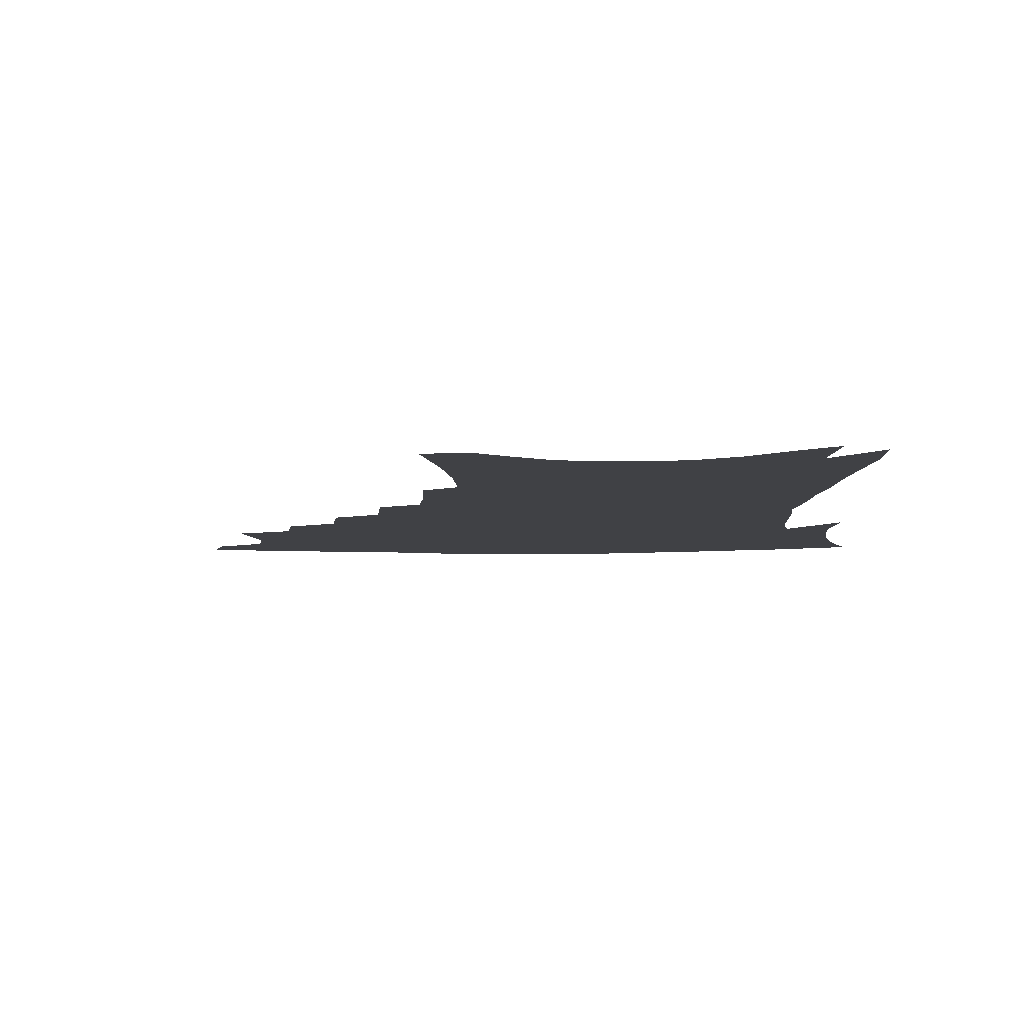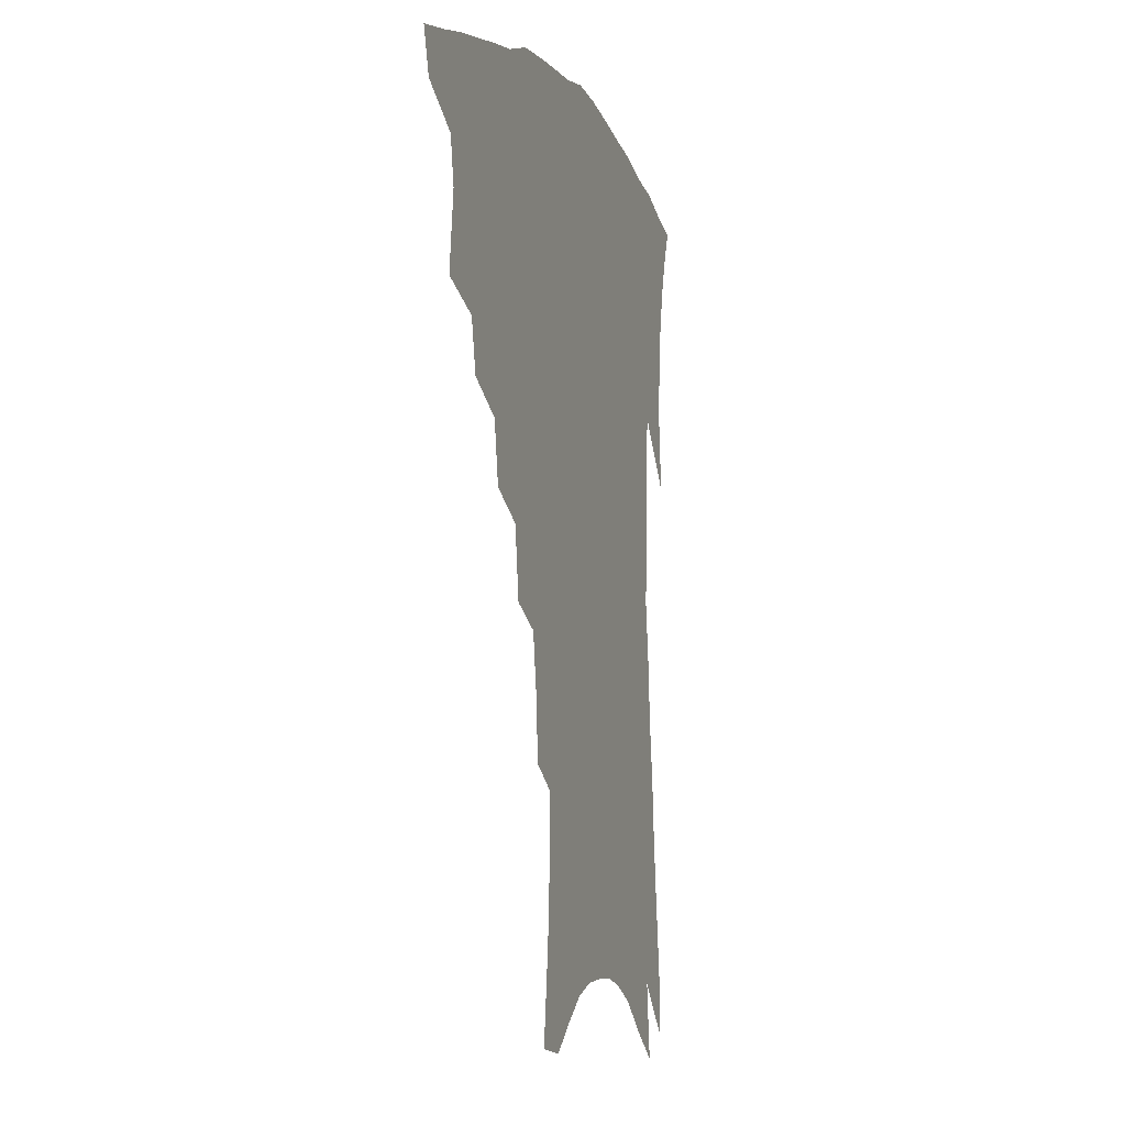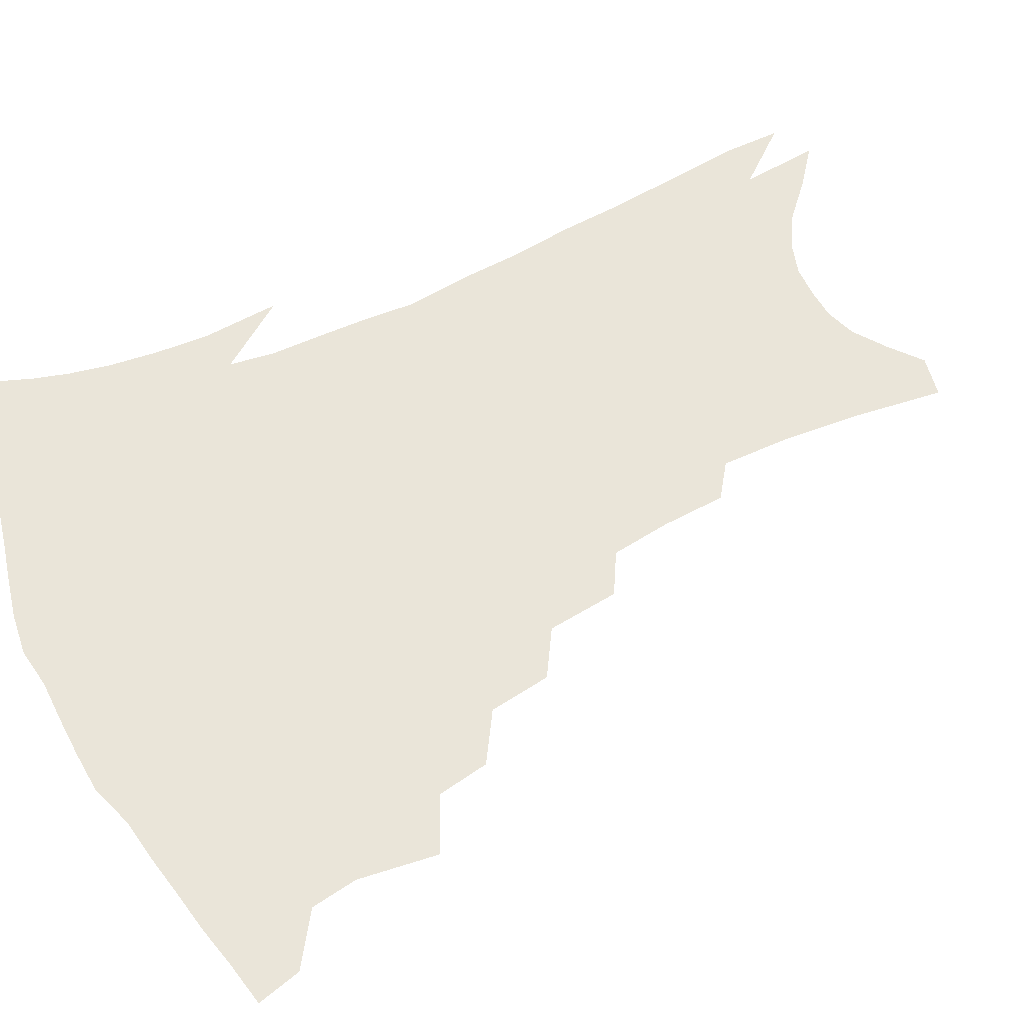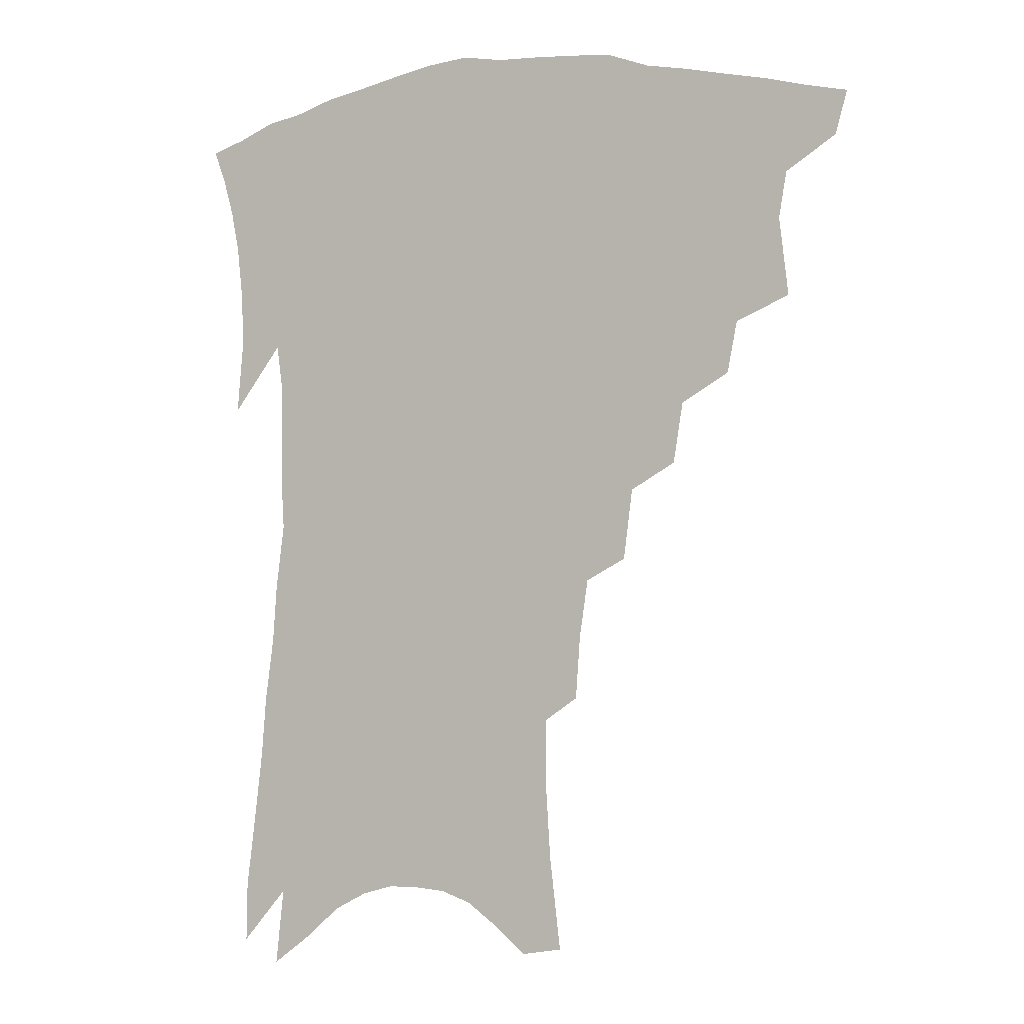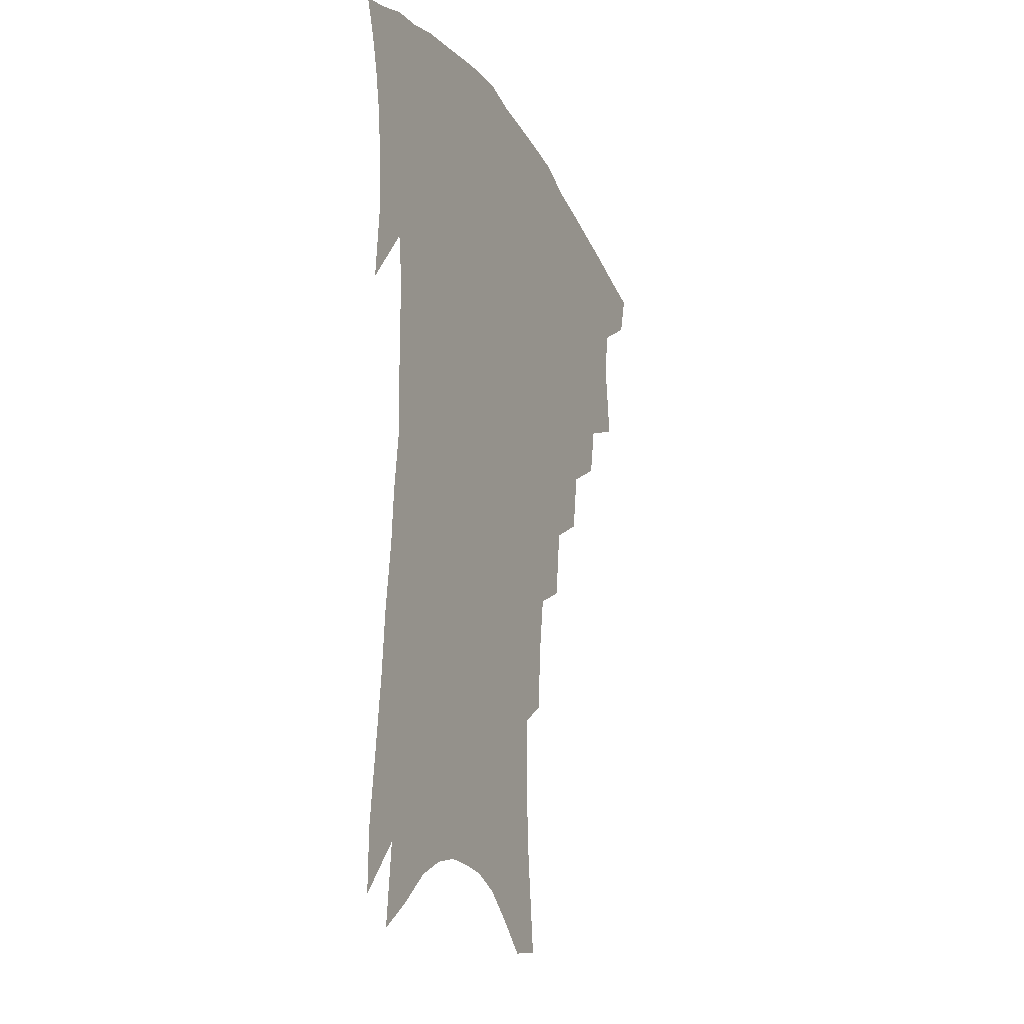
<metadata>
{"format":"obj","ext":"obj","renderer":"f3d","projection":"perspective","resolution":1024,"background":"white","views":[{"elev":-5.9,"azim":2.6,"up":"+Z"},{"elev":-6.8,"azim":-71.3,"up":"+Y"},{"elev":58.5,"azim":-115.0,"up":"+Z"},{"elev":-2.3,"azim":-156.4,"up":"+Y"},{"elev":-21.4,"azim":112.8,"up":"+Y"}]}
</metadata>
<code>
v 449.6 390.5 0
v 445.6 405 0
v 466.2 337.4 0
v 469.3 363.8 0
v 466.7 379.2 0
v 464 393.8 0
v 460.2 408.2 0
v 487.7 312.1 0
v 484.4 329.4 0
v 485.8 353.6 0
v 484 369.4 0
v 480.8 383.2 0
v 477.6 397.2 0
v 474.1 411.7 0
v 507.1 281.9 0
v 503.9 302.4 0
v 503.2 325.8 0
v 500.5 341.1 0
v 500.1 359.3 0
v 497.6 373.2 0
v 494.7 386.5 0
v 491.5 400.3 0
v 488.3 414.6 0
v 525.4 249.1 0
v 522.4 272.9 0
v 519 292.2 0
v 517.7 315 0
v 516.6 333.4 0
v 515.5 349.8 0
v 512.8 362.4 0
v 510.7 376.1 0
v 508.1 389.4 0
v 505.5 402.8 0
v 502.2 417.6 0
v 543.3 200.8 0
v 541.9 222 0
v 539 241.7 0
v 536 263.2 0
v 533.4 283.3 0
v 530.8 300.1 0
v 529.4 318.4 0
v 529.2 338 0
v 527.8 352.5 0
v 525.9 365.5 0
v 523.8 378.6 0
v 521.5 392 0
v 518.9 406 0
v 516.3 420 0
v 549.5 113.7 0
v 553.1 145.3 0
v 554.7 170.1 0
v 554.6 192.9 0
v 553.5 216 0
v 551.1 233.1 0
v 548.7 252.7 0
v 546.1 270.3 0
v 544.7 292 0
v 543.3 309.3 0
v 542.5 326.6 0
v 541.3 341 0
v 540.2 354.8 0
v 538.9 368 0
v 536.7 380.8 0
v 535.1 394.1 0
v 532.9 408.3 0
v 530.5 425.1 0
v 563.1 111.3 0
v 563.5 134.1 0
v 565.6 162.9 0
v 564.6 179.9 0
v 564.3 204.1 0
v 562.8 225.4 0
v 561 244.4 0
v 558.5 260 0
v 556.7 278.4 0
v 555.7 297.8 0
v 554.8 314.2 0
v 554.3 330.5 0
v 552.9 342.6 0
v 552.6 357 0
v 551.8 369.9 0
v 550.7 382.5 0
v 549.1 395.5 0
v 546.6 410.4 0
v 544.5 426.3 0
v 573.8 120.2 0
v 574.9 146.6 0
v 575.7 172.1 0
v 574.7 191.3 0
v 573.5 211.8 0
v 572.2 234.2 0
v 570.3 249.2 0
v 568.7 267.5 0
v 567.6 286 0
v 566.3 301.1 0
v 565.8 317.2 0
v 565.7 333.1 0
v 564.8 345 0
v 564.8 358.7 0
v 564.2 371.1 0
v 563.5 383.6 0
v 562.6 396.3 0
v 560.9 410.3 0
v 558.5 427 0
v 584.4 128 0
v 585.3 155.2 0
v 584.8 174 0
v 583.9 195.8 0
v 582.5 213.6 0
v 581.2 236 0
v 579.8 252.4 0
v 578.4 269.4 0
v 577.6 289.1 0
v 577.2 305.9 0
v 576.8 320.5 0
v 576.6 333.8 0
v 576.6 346.9 0
v 577 360.3 0
v 576.3 371.9 0
v 576.1 384.2 0
v 575.6 396.9 0
v 574.2 411.4 0
v 572.4 427.4 0
v 594.6 131.5 0
v 594.8 157.5 0
v 594.1 178.8 0
v 593 198.6 0
v 591.8 221.9 0
v 590.4 238.9 0
v 589.3 255.4 0
v 588.2 272.3 0
v 587.7 292.5 0
v 587.5 308.3 0
v 587.3 320.9 0
v 587.5 334.6 0
v 588 347.9 0
v 588.6 360.7 0
v 589.3 372.9 0
v 589 384.6 0
v 588.6 397 0
v 587.4 412.3 0
v 585.8 429.7 0
v 604.9 132.3 0
v 604.3 159.2 0
v 603.4 181.3 0
v 602.2 200.6 0
v 600.9 221.6 0
v 599.6 239.8 0
v 598.7 258.1 0
v 598 275 0
v 597.5 292.4 0
v 597.5 307.4 0
v 597.7 321 0
v 598.3 335.5 0
v 598.8 347.2 0
v 600.3 361.5 0
v 600.8 372.8 0
v 601.2 384.6 0
v 601.2 397.3 0
v 601.1 411.1 0
v 599.7 428.2 0
v 615.3 132.1 0
v 614.7 153.2 0
v 613 178.5 0
v 611.6 200.2 0
v 610 221.8 0
v 609.4 235.9 0
v 608.2 256.9 0
v 607.5 274.9 0
v 607.3 291.4 0
v 607.5 306.3 0
v 607.9 322.8 0
v 608.8 334.7 0
v 610 348.7 0
v 611.1 361.1 0
v 612.4 372.2 0
v 613.6 383.8 0
v 614.4 395.8 0
v 614.6 409.1 0
v 614 425.2 0
v 625.8 129 0
v 624.8 150.8 0
v 622.6 177.5 0
v 621 199.1 0
v 619.4 220.2 0
v 618.5 238.9 0
v 617.6 256.2 0
v 617.3 272.1 0
v 617.3 288.4 0
v 617.6 303.8 0
v 618.1 319.4 0
v 619 334.7 0
v 620.5 347.2 0
v 621.9 358.9 0
v 623.6 371.1 0
v 625.3 382.7 0
v 626.8 394.3 0
v 627.7 406.9 0
v 627.8 422.1 0
v 636.9 123.1 0
v 635.5 145.4 0
v 632.7 173.4 0
v 631 195.1 0
v 629.2 216.1 0
v 628.9 232.4 0
v 627.3 253.1 0
v 627 269.2 0
v 627.3 284 0
v 627.4 301 0
v 628 317.7 0
v 629.4 330.3 0
v 630.6 346.2 0
v 632.4 357.3 0
v 634.5 369.8 0
v 636.7 381.1 0
v 639.2 392.2 0
v 640.5 404 0
v 640.9 419.4 0
v 649.6 111.8 0
v 646.5 139.5 0
v 644.7 162.7 0
v 641.8 188.1 0
v 639.4 210.8 0
v 638.4 229.3 0
v 637.9 246.2 0
v 637.1 264 0
v 637.1 280.1 0
v 637.3 297.6 0
v 638 313.3 0
v 639.3 328.2 0
v 640.7 342.7 0
v 642.7 356.1 0
v 645.1 367.4 0
v 647.4 378.6 0
v 650.1 390.2 0
v 652.4 401.2 0
v 654 414.9 0
v 662 102.2 0
v 659.2 128.2 0
v 656.8 152.7 0
v 654.7 175.1 0
v 651.8 199 0
v 650.3 218.6 0
v 649 237.7 0
v 647.9 256.4 0
v 646.9 275.2 0
v 648 289.6 0
v 648.6 306.3 0
v 649.3 323.4 0
v 650.4 339.5 0
v 653 351.6 0
v 655.5 365.8 0
v 658.2 377.1 0
v 660.9 387.8 0
v 663.6 398.8 0
v 666.1 412.5 0
v 674.7 109.8 0
v 674.3 129.8 0
v 671.2 154.6 0
v 668.5 178 0
v 666.9 198.1 0
v 663.9 220.5 0
v 662.6 239.3 0
v 659.7 262 0
v 660.5 276.8 0
v 660.7 294.2 0
v 660.7 313.5 0
v 662.6 328.6 0
v 662.8 348.6 0
v 665.4 361.5 0
v 668.5 373.1 0
v 671.5 384.9 0
v 674.7 395.7 0
v 678.3 407.2 0
v 679.5 305.7 0
v 677.2 332 0
v 678.1 349.9 0
v 679.7 366.1 0
v 682.4 380.2 0
v 685.7 392.2 0
v 689.7 403.4 0
f 5 6 1
f 1 6 2
f 6 7 2
f 9 10 3
f 3 10 4
f 10 11 4
f 4 11 5
f 11 12 5
f 5 12 6
f 12 13 6
f 6 13 7
f 13 14 7
f 16 17 8
f 8 17 9
f 17 18 9
f 9 18 10
f 18 19 10
f 10 19 11
f 19 20 11
f 11 20 12
f 20 21 12
f 12 21 13
f 21 22 13
f 13 22 14
f 22 23 14
f 25 26 15
f 15 26 16
f 26 27 16
f 16 27 17
f 27 28 17
f 17 28 18
f 28 29 18
f 18 29 19
f 29 30 19
f 19 30 20
f 30 31 20
f 20 31 21
f 31 32 21
f 21 32 22
f 32 33 22
f 22 33 23
f 33 34 23
f 37 38 24
f 24 38 25
f 38 39 25
f 25 39 26
f 39 40 26
f 26 40 27
f 40 41 27
f 27 41 28
f 41 42 28
f 28 42 29
f 42 43 29
f 29 43 30
f 43 44 30
f 30 44 31
f 44 45 31
f 31 45 32
f 45 46 32
f 32 46 33
f 46 47 33
f 33 47 34
f 47 48 34
f 52 53 35
f 35 53 36
f 53 54 36
f 36 54 37
f 54 55 37
f 37 55 38
f 55 56 38
f 38 56 39
f 56 57 39
f 39 57 40
f 57 58 40
f 40 58 41
f 58 59 41
f 41 59 42
f 59 60 42
f 42 60 43
f 60 61 43
f 43 61 44
f 61 62 44
f 44 62 45
f 62 63 45
f 45 63 46
f 63 64 46
f 46 64 47
f 64 65 47
f 47 65 48
f 65 66 48
f 67 68 49
f 49 68 50
f 68 69 50
f 50 69 51
f 69 70 51
f 51 70 52
f 70 71 52
f 52 71 53
f 71 72 53
f 53 72 54
f 72 73 54
f 54 73 55
f 73 74 55
f 55 74 56
f 74 75 56
f 56 75 57
f 75 76 57
f 57 76 58
f 76 77 58
f 58 77 59
f 77 78 59
f 59 78 60
f 78 79 60
f 60 79 61
f 79 80 61
f 61 80 62
f 80 81 62
f 62 81 63
f 81 82 63
f 63 82 64
f 82 83 64
f 64 83 65
f 83 84 65
f 65 84 66
f 84 85 66
f 67 86 68
f 86 87 68
f 68 87 69
f 87 88 69
f 69 88 70
f 88 89 70
f 70 89 71
f 89 90 71
f 71 90 72
f 90 91 72
f 72 91 73
f 91 92 73
f 73 92 74
f 92 93 74
f 74 93 75
f 93 94 75
f 75 94 76
f 94 95 76
f 76 95 77
f 95 96 77
f 77 96 78
f 96 97 78
f 78 97 79
f 97 98 79
f 79 98 80
f 98 99 80
f 80 99 81
f 99 100 81
f 81 100 82
f 100 101 82
f 82 101 83
f 101 102 83
f 83 102 84
f 102 103 84
f 84 103 85
f 103 104 85
f 86 105 87
f 105 106 87
f 87 106 88
f 106 107 88
f 88 107 89
f 107 108 89
f 89 108 90
f 108 109 90
f 90 109 91
f 109 110 91
f 91 110 92
f 110 111 92
f 92 111 93
f 111 112 93
f 93 112 94
f 112 113 94
f 94 113 95
f 113 114 95
f 95 114 96
f 114 115 96
f 96 115 97
f 115 116 97
f 97 116 98
f 116 117 98
f 98 117 99
f 117 118 99
f 99 118 100
f 118 119 100
f 100 119 101
f 119 120 101
f 101 120 102
f 120 121 102
f 102 121 103
f 121 122 103
f 103 122 104
f 122 123 104
f 105 124 106
f 124 125 106
f 106 125 107
f 125 126 107
f 107 126 108
f 126 127 108
f 108 127 109
f 127 128 109
f 109 128 110
f 128 129 110
f 110 129 111
f 129 130 111
f 111 130 112
f 130 131 112
f 112 131 113
f 131 132 113
f 113 132 114
f 132 133 114
f 114 133 115
f 133 134 115
f 115 134 116
f 134 135 116
f 116 135 117
f 135 136 117
f 117 136 118
f 136 137 118
f 118 137 119
f 137 138 119
f 119 138 120
f 138 139 120
f 120 139 121
f 139 140 121
f 121 140 122
f 140 141 122
f 122 141 123
f 141 142 123
f 124 143 125
f 143 144 125
f 125 144 126
f 144 145 126
f 126 145 127
f 145 146 127
f 127 146 128
f 146 147 128
f 128 147 129
f 147 148 129
f 129 148 130
f 148 149 130
f 130 149 131
f 149 150 131
f 131 150 132
f 150 151 132
f 132 151 133
f 151 152 133
f 133 152 134
f 152 153 134
f 134 153 135
f 153 154 135
f 135 154 136
f 154 155 136
f 136 155 137
f 155 156 137
f 137 156 138
f 156 157 138
f 138 157 139
f 157 158 139
f 139 158 140
f 158 159 140
f 140 159 141
f 159 160 141
f 141 160 142
f 160 161 142
f 143 162 144
f 162 163 144
f 144 163 145
f 163 164 145
f 145 164 146
f 164 165 146
f 146 165 147
f 165 166 147
f 147 166 148
f 166 167 148
f 148 167 149
f 167 168 149
f 149 168 150
f 168 169 150
f 150 169 151
f 169 170 151
f 151 170 152
f 170 171 152
f 152 171 153
f 171 172 153
f 153 172 154
f 172 173 154
f 154 173 155
f 173 174 155
f 155 174 156
f 174 175 156
f 156 175 157
f 175 176 157
f 157 176 158
f 176 177 158
f 158 177 159
f 177 178 159
f 159 178 160
f 178 179 160
f 160 179 161
f 179 180 161
f 162 181 163
f 181 182 163
f 163 182 164
f 182 183 164
f 164 183 165
f 183 184 165
f 165 184 166
f 184 185 166
f 166 185 167
f 185 186 167
f 167 186 168
f 186 187 168
f 168 187 169
f 187 188 169
f 169 188 170
f 188 189 170
f 170 189 171
f 189 190 171
f 171 190 172
f 190 191 172
f 172 191 173
f 191 192 173
f 173 192 174
f 192 193 174
f 174 193 175
f 193 194 175
f 175 194 176
f 194 195 176
f 176 195 177
f 195 196 177
f 177 196 178
f 196 197 178
f 178 197 179
f 197 198 179
f 179 198 180
f 198 199 180
f 181 200 182
f 200 201 182
f 182 201 183
f 201 202 183
f 183 202 184
f 202 203 184
f 184 203 185
f 203 204 185
f 185 204 186
f 204 205 186
f 186 205 187
f 205 206 187
f 187 206 188
f 206 207 188
f 188 207 189
f 207 208 189
f 189 208 190
f 208 209 190
f 190 209 191
f 209 210 191
f 191 210 192
f 210 211 192
f 192 211 193
f 211 212 193
f 193 212 194
f 212 213 194
f 194 213 195
f 213 214 195
f 195 214 196
f 214 215 196
f 196 215 197
f 215 216 197
f 197 216 198
f 216 217 198
f 198 217 199
f 217 218 199
f 200 219 201
f 219 220 201
f 201 220 202
f 220 221 202
f 202 221 203
f 221 222 203
f 203 222 204
f 222 223 204
f 204 223 205
f 223 224 205
f 205 224 206
f 224 225 206
f 206 225 207
f 225 226 207
f 207 226 208
f 226 227 208
f 208 227 209
f 227 228 209
f 209 228 210
f 228 229 210
f 210 229 211
f 229 230 211
f 211 230 212
f 230 231 212
f 212 231 213
f 231 232 213
f 213 232 214
f 232 233 214
f 214 233 215
f 233 234 215
f 215 234 216
f 234 235 216
f 216 235 217
f 235 236 217
f 217 236 218
f 236 237 218
f 219 238 220
f 238 239 220
f 220 239 221
f 239 240 221
f 221 240 222
f 240 241 222
f 222 241 223
f 241 242 223
f 223 242 224
f 242 243 224
f 224 243 225
f 243 244 225
f 225 244 226
f 244 245 226
f 226 245 227
f 245 246 227
f 227 246 228
f 246 247 228
f 228 247 229
f 247 248 229
f 229 248 230
f 248 249 230
f 230 249 231
f 249 250 231
f 231 250 232
f 250 251 232
f 232 251 233
f 251 252 233
f 233 252 234
f 252 253 234
f 234 253 235
f 253 254 235
f 235 254 236
f 254 255 236
f 236 255 237
f 255 256 237
f 239 257 240
f 257 258 240
f 240 258 241
f 258 259 241
f 241 259 242
f 259 260 242
f 242 260 243
f 260 261 243
f 243 261 244
f 261 262 244
f 244 262 245
f 262 263 245
f 245 263 246
f 263 264 246
f 246 264 247
f 264 265 247
f 247 265 248
f 265 266 248
f 248 266 249
f 266 267 249
f 249 267 250
f 267 268 250
f 250 268 251
f 268 269 251
f 251 269 252
f 269 270 252
f 252 270 253
f 270 271 253
f 253 271 254
f 271 272 254
f 254 272 255
f 272 273 255
f 255 273 256
f 273 274 256
f 268 275 269
f 275 276 269
f 269 276 270
f 276 277 270
f 270 277 271
f 277 278 271
f 271 278 272
f 278 279 272
f 272 279 273
f 279 280 273
f 273 280 274
f 280 281 274

</code>
